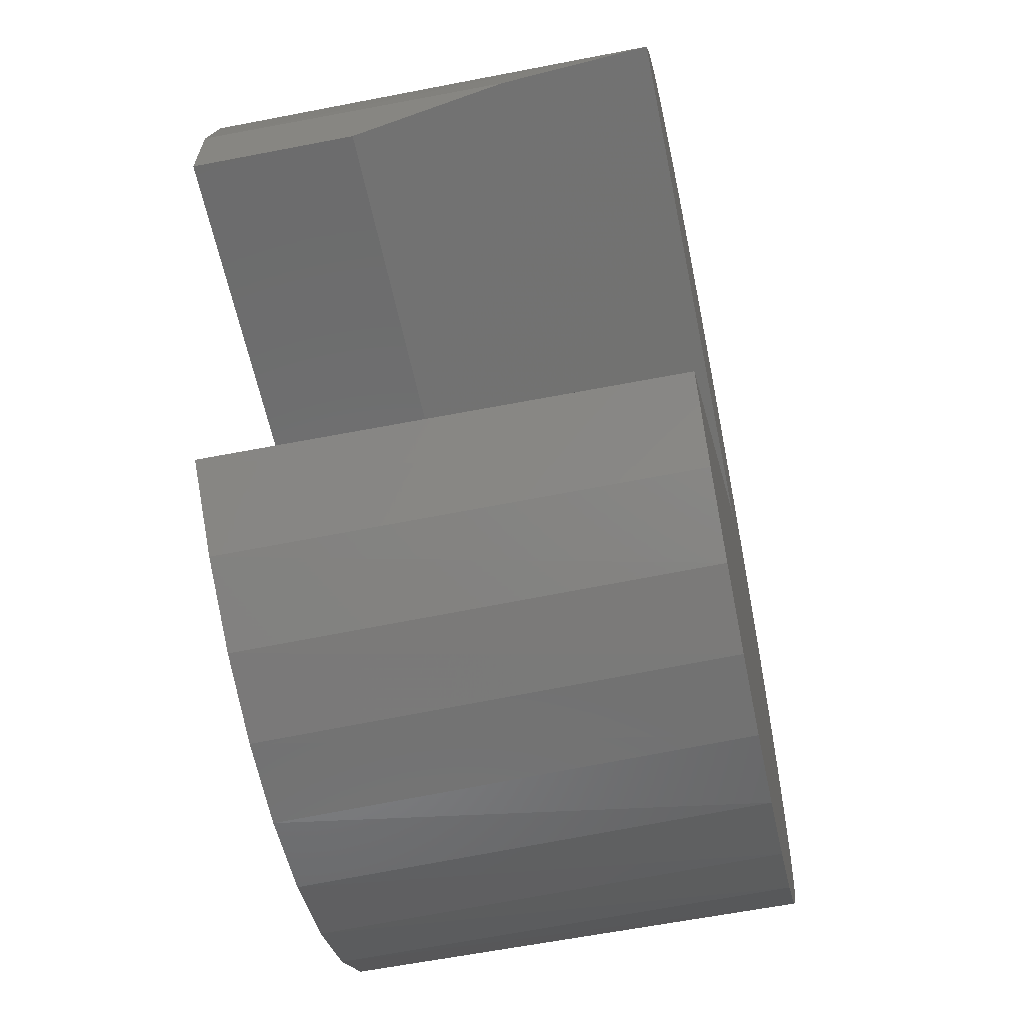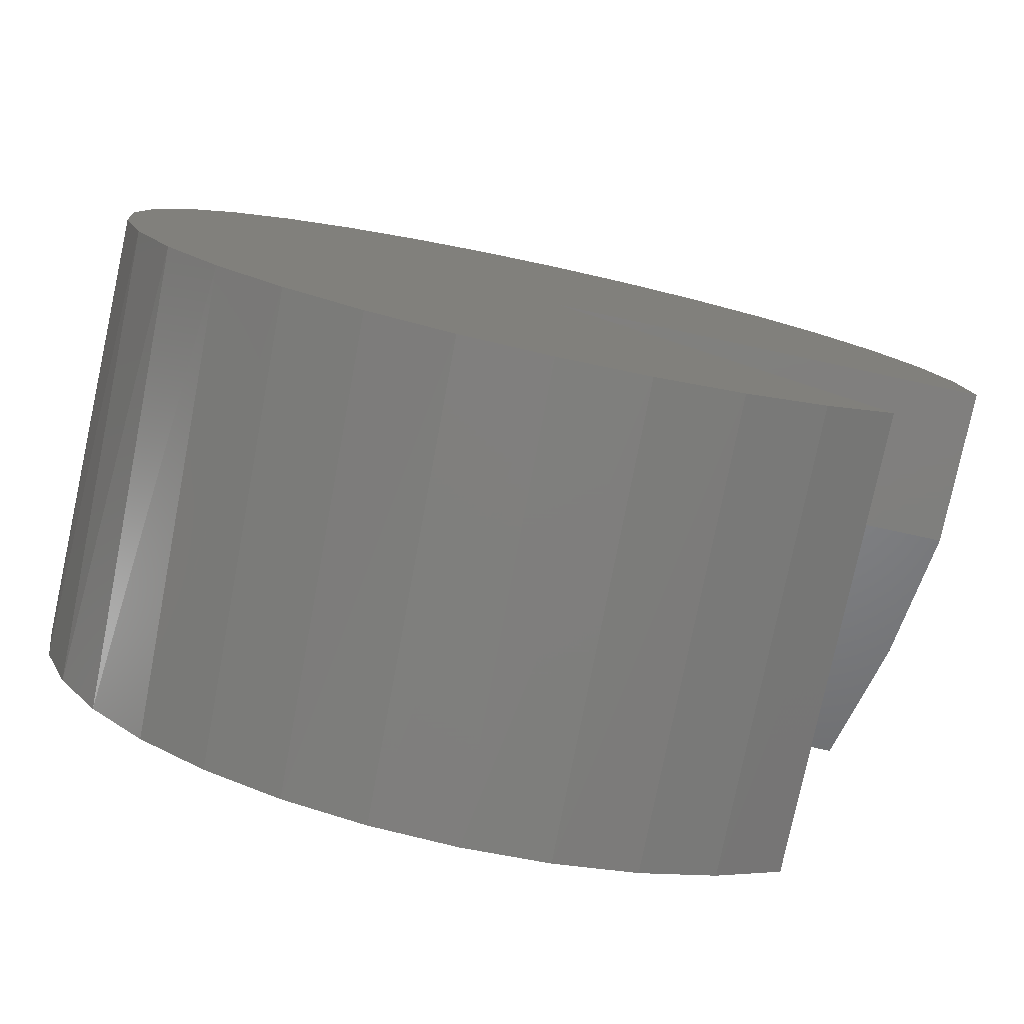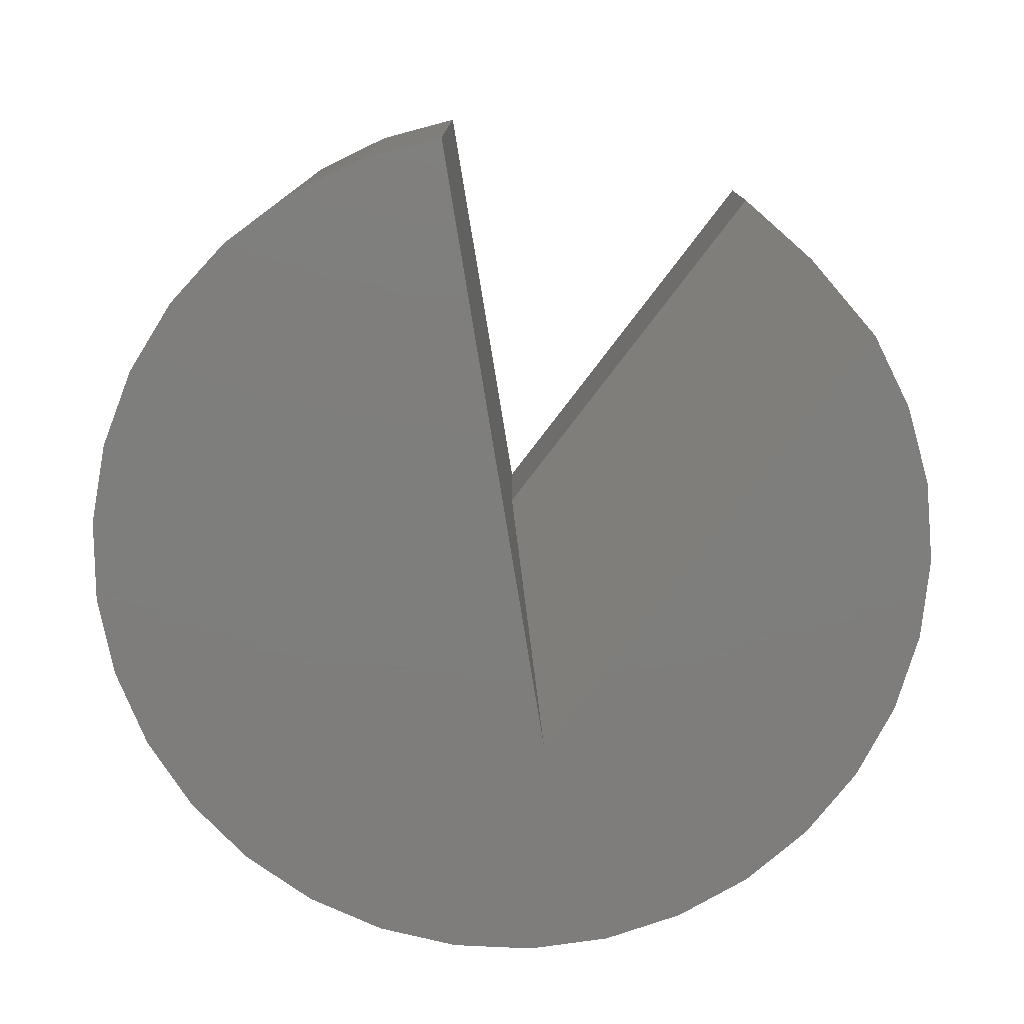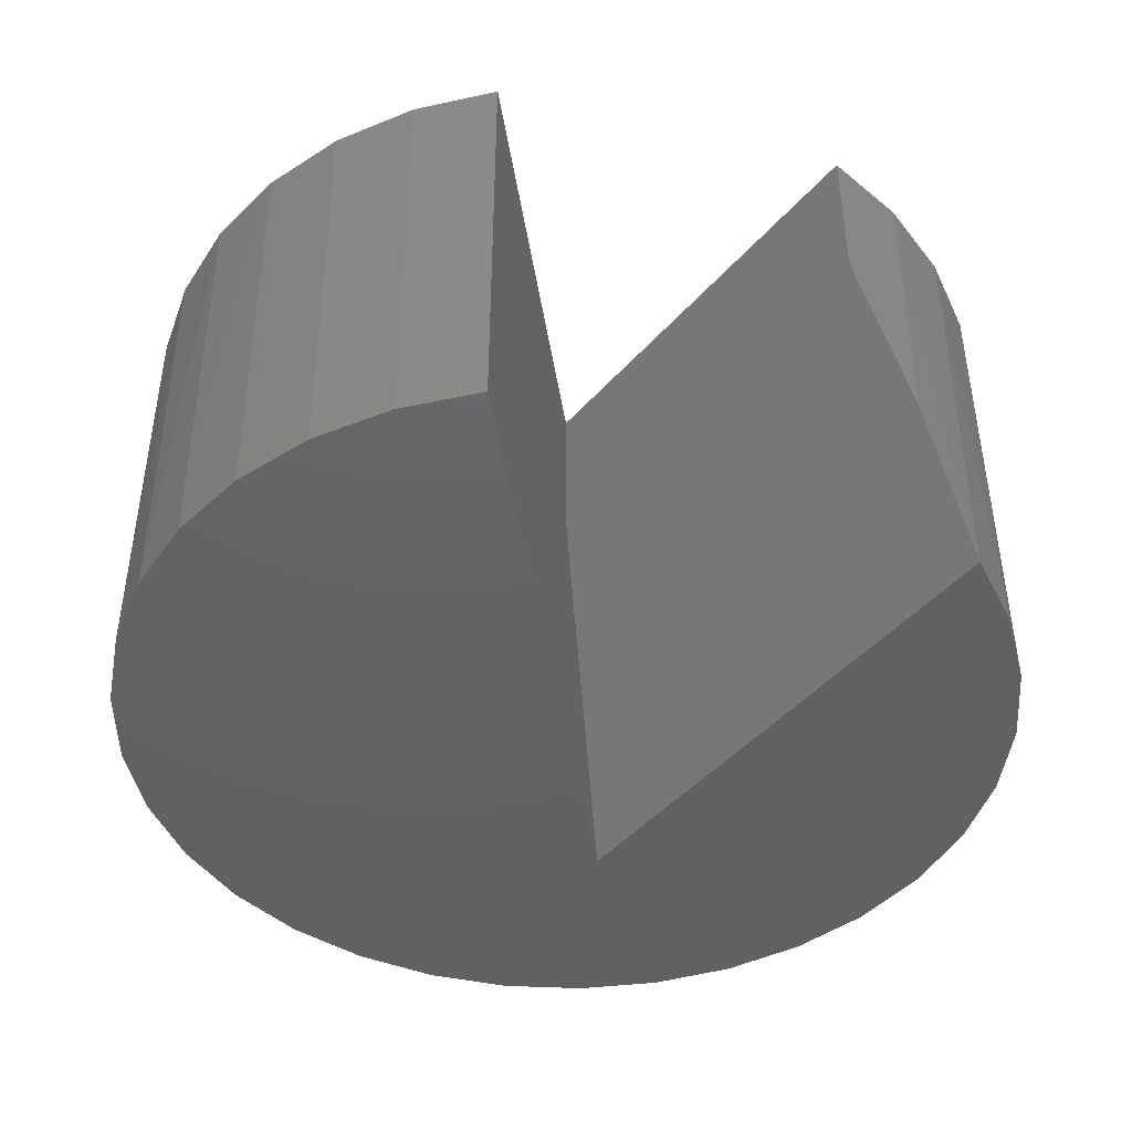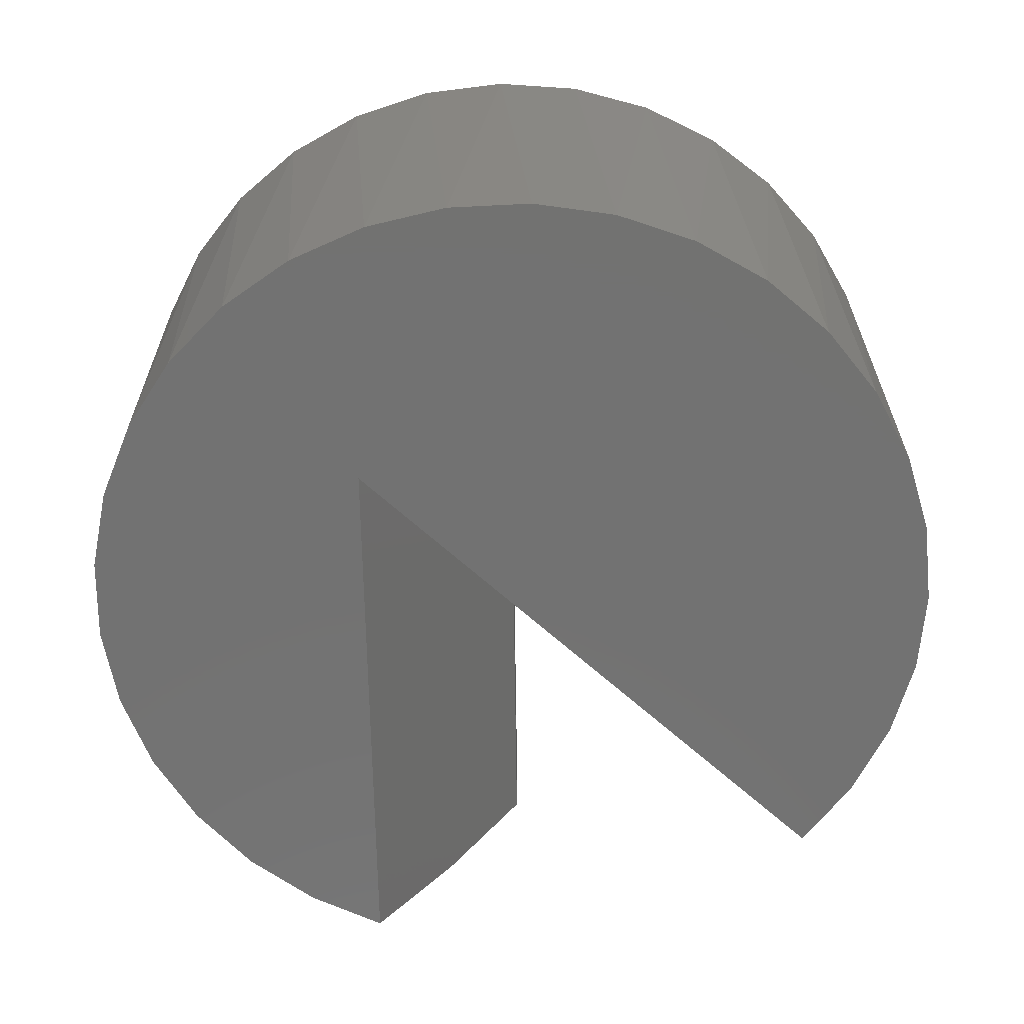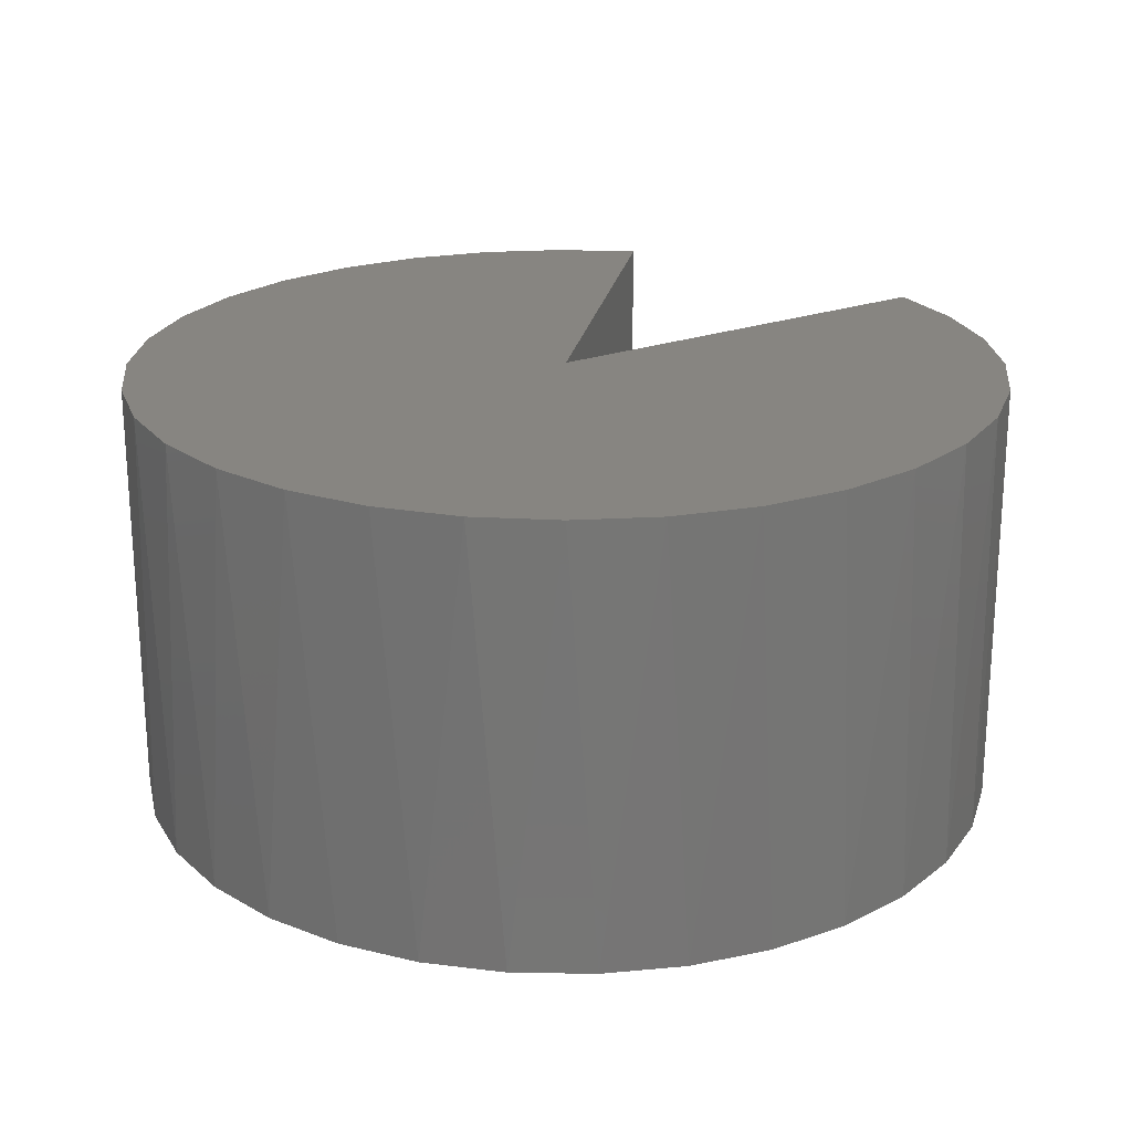
<metadata>
{"format":"stl","ext":"stl","renderer":"f3d","projection":"perspective","resolution":1024,"background":"white","views":[{"elev":-58.1,"azim":-78.5,"up":"+Z"},{"elev":-79.2,"azim":167.8,"up":"+Z"},{"elev":-77.7,"azim":-127.3,"up":"+Y"},{"elev":-44.5,"azim":-127.9,"up":"+Y"},{"elev":-64.1,"azim":90.8,"up":"+Y"},{"elev":22.1,"azim":100.3,"up":"+Y"}]}
</metadata>
<code>
# stl→obj: 62 verts, 120 faces
v -0.375 0.1094 0
v -0.375 0.375 0
v 0.375 0.1094 0
v 0.375 0.375 0
v -0.02486 0.375 -0.6345
v 0.1059 0.375 -0.7001
v 0.09729 -0.375 -0.6967
v 0.2333 -0.375 -0.7365
v 0.2469 0.375 -0.739
v 0.3743 -0.375 -0.75
v 0.3928 0.375 -0.7498
v 0.5154 -0.375 -0.7367
v 0.538 0.375 -0.7321
v 0.6514 -0.375 -0.6972
v 0.677 0.375 -0.6865
v 0.7776 -0.375 -0.6328
v 0.8046 0.375 -0.6148
v 0.8894 -0.375 -0.5458
v 0.9157 0.375 -0.5197
v 0.9829 -0.375 -0.4393
v 1.006 0.375 -0.4049
v 1.055 -0.375 -0.3171
v 1.073 0.375 -0.2746
v 1.102 -0.375 -0.1837
v 1.113 0.375 -0.1339
v 1.124 -0.375 -0.04365
v 1.125 0.375 0.01188
v 1.119 -0.375 0.09794
v 1.108 0.375 0.1572
v 1.087 -0.375 0.236
v 1.064 0.375 0.2966
v 1.03 -0.375 0.3657
v 0.9932 0.375 0.4247
v 0.9493 -0.375 0.4823
v 0.899 0.375 0.5366
v 0.8484 -0.375 0.5817
v 0.7849 0.375 0.6281
v 0.7306 -0.375 0.6604
v 0.6551 0.375 0.6957
v 0.6 -0.375 0.7154
v 0.5148 0.375 0.7369
v 0.4615 -0.375 0.745
v 0.3691 0.375 0.75
v 0.3198 -0.375 0.748
v 0.2236 0.375 0.7346
v 0.1801 -0.375 0.7242
v 0.08388 0.375 0.6912
v 0.04741 -0.375 0.6747
v -0.04476 0.375 0.6215
v -0.07363 -0.375 0.601
v -0.1574 0.375 0.5282
v -0.1787 -0.375 0.5059
v -0.2498 0.375 0.4148
v -0.2639 -0.375 0.3928
v -0.3185 0.375 0.2856
v -0.3264 -0.375 0.2656
v -0.3607 0.375 0.1456
v -0.3631 -0.1338 0.1333
v -0.1404 -0.375 -0.5448
v -0.1404 0.375 -0.5448
v -0.02877 -0.375 -0.632
v 0.6263 -0.375 0.2656
f 1 2 3
f 3 2 4
f 5 6 7
f 8 7 6
f 6 9 8
f 10 8 9
f 9 11 10
f 12 10 11
f 11 13 12
f 14 12 13
f 13 15 14
f 16 14 15
f 15 17 16
f 18 16 17
f 17 19 18
f 20 18 19
f 19 21 20
f 22 20 21
f 21 23 22
f 24 22 23
f 23 25 24
f 26 24 25
f 25 27 26
f 28 26 27
f 27 29 28
f 30 28 29
f 29 31 30
f 32 30 31
f 31 33 32
f 34 32 33
f 33 35 34
f 34 35 36
f 36 35 37
f 36 37 38
f 38 37 39
f 38 39 40
f 40 39 41
f 40 41 42
f 42 41 43
f 42 43 44
f 44 43 45
f 44 45 46
f 46 45 47
f 46 47 48
f 48 47 49
f 48 49 50
f 50 49 51
f 50 51 52
f 52 51 53
f 52 53 54
f 54 53 55
f 56 54 55
f 56 55 57
f 56 57 58
f 59 60 61
f 61 60 5
f 61 5 7
f 2 1 57
f 57 1 58
f 62 59 18
f 62 18 20
f 62 20 22
f 62 22 24
f 62 24 26
f 62 26 28
f 62 28 30
f 62 30 32
f 62 32 54
f 62 54 56
f 10 12 8
f 8 12 14
f 8 14 7
f 7 14 16
f 7 16 61
f 61 16 18
f 61 18 59
f 36 52 34
f 34 52 54
f 34 54 32
f 52 36 50
f 50 36 38
f 50 38 48
f 48 38 40
f 48 40 46
f 46 40 42
f 46 42 44
f 4 60 3
f 3 60 59
f 3 59 62
f 58 1 56
f 56 1 3
f 56 3 62
f 4 2 27
f 4 27 25
f 4 25 23
f 4 23 21
f 4 21 19
f 4 19 60
f 60 19 5
f 5 19 17
f 5 17 6
f 6 17 15
f 6 15 9
f 9 15 13
f 9 13 11
f 27 2 29
f 29 2 57
f 29 57 31
f 31 57 55
f 31 55 33
f 33 55 53
f 33 53 35
f 35 53 51
f 35 51 37
f 37 51 49
f 37 49 39
f 39 49 47
f 39 47 41
f 41 47 45
f 41 45 43

</code>
